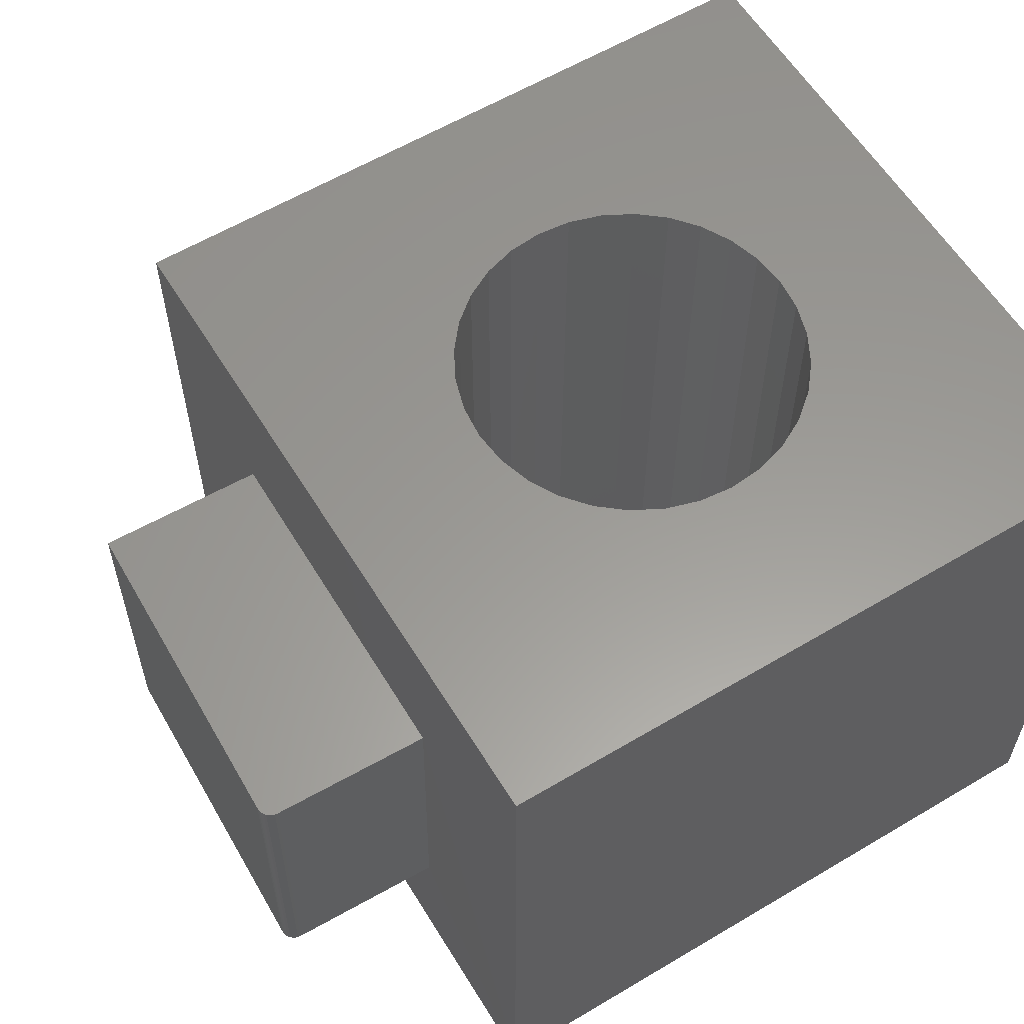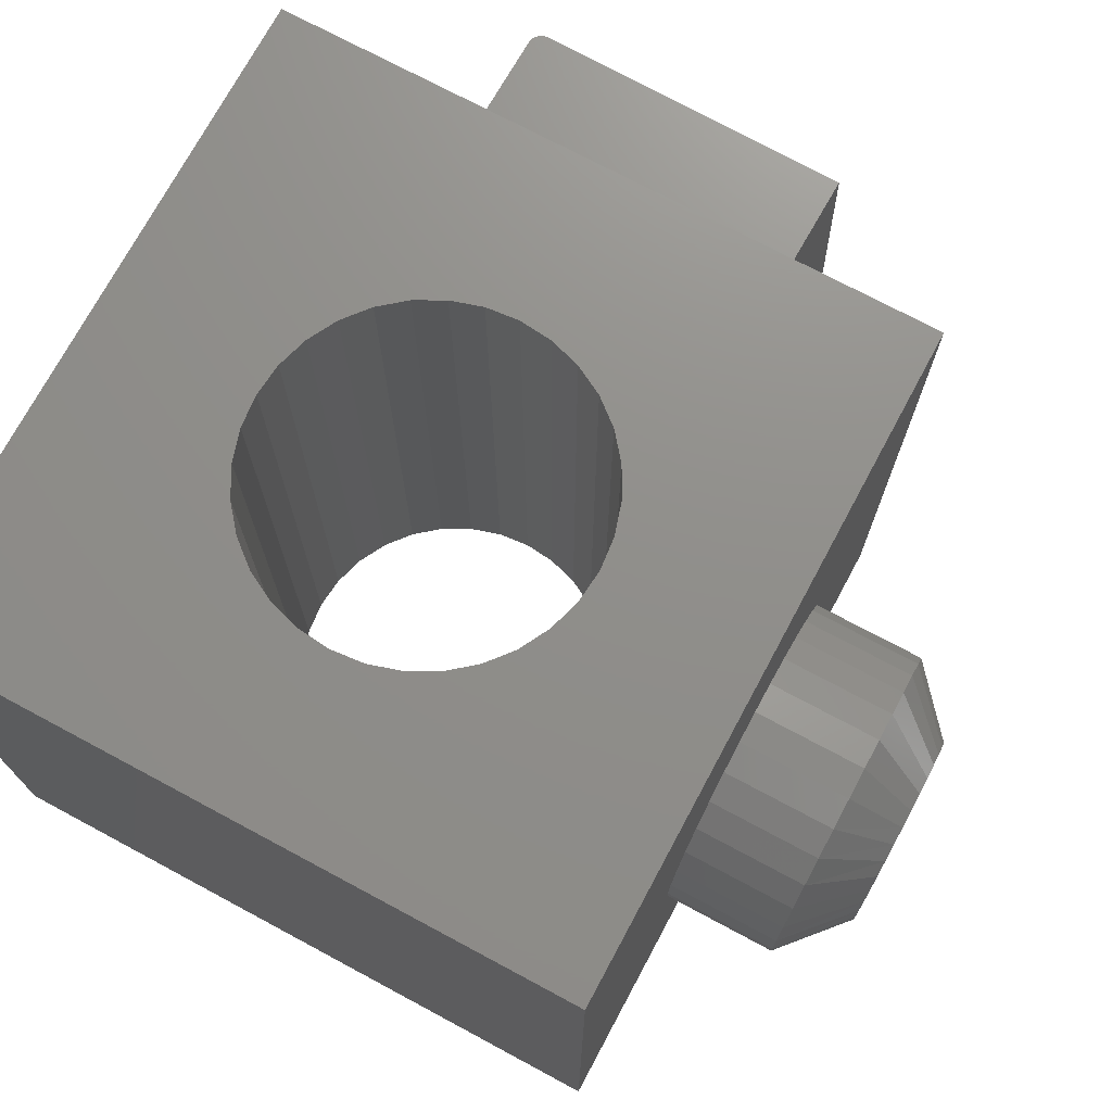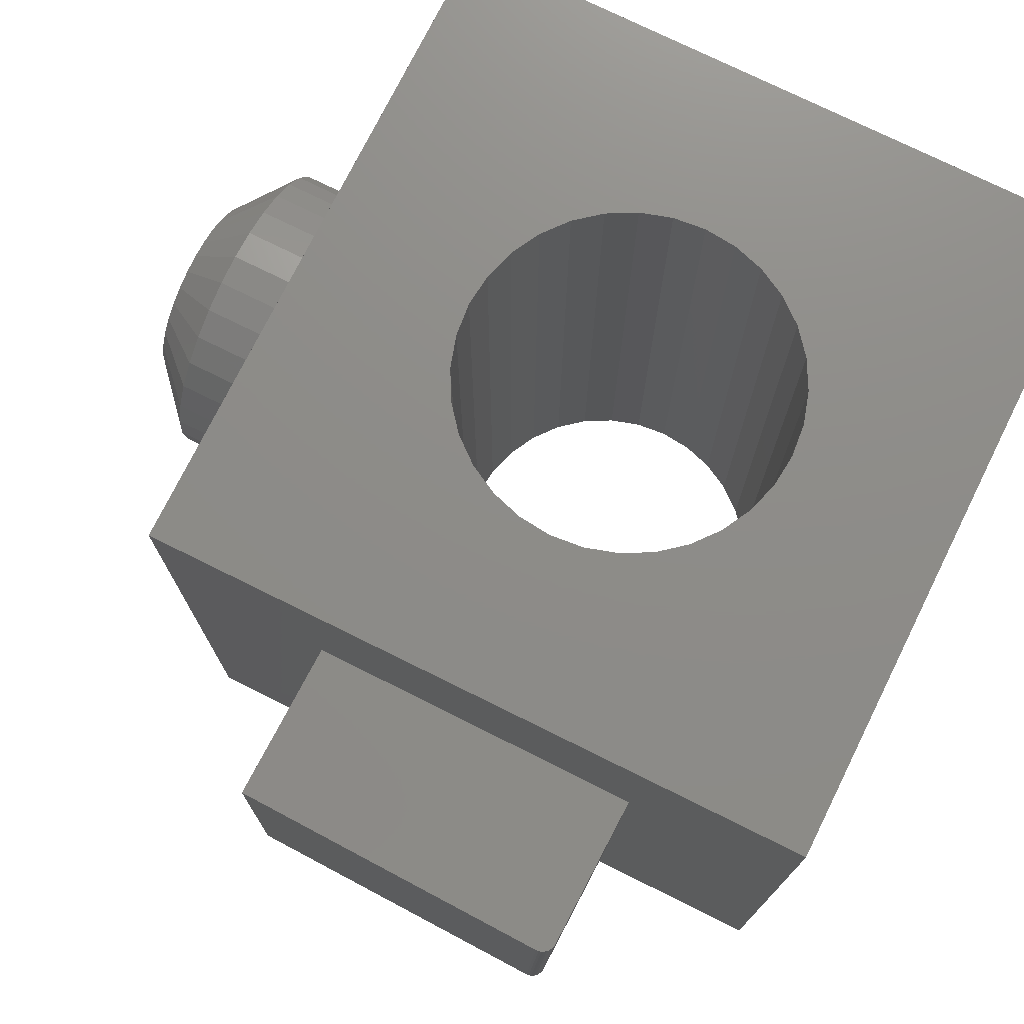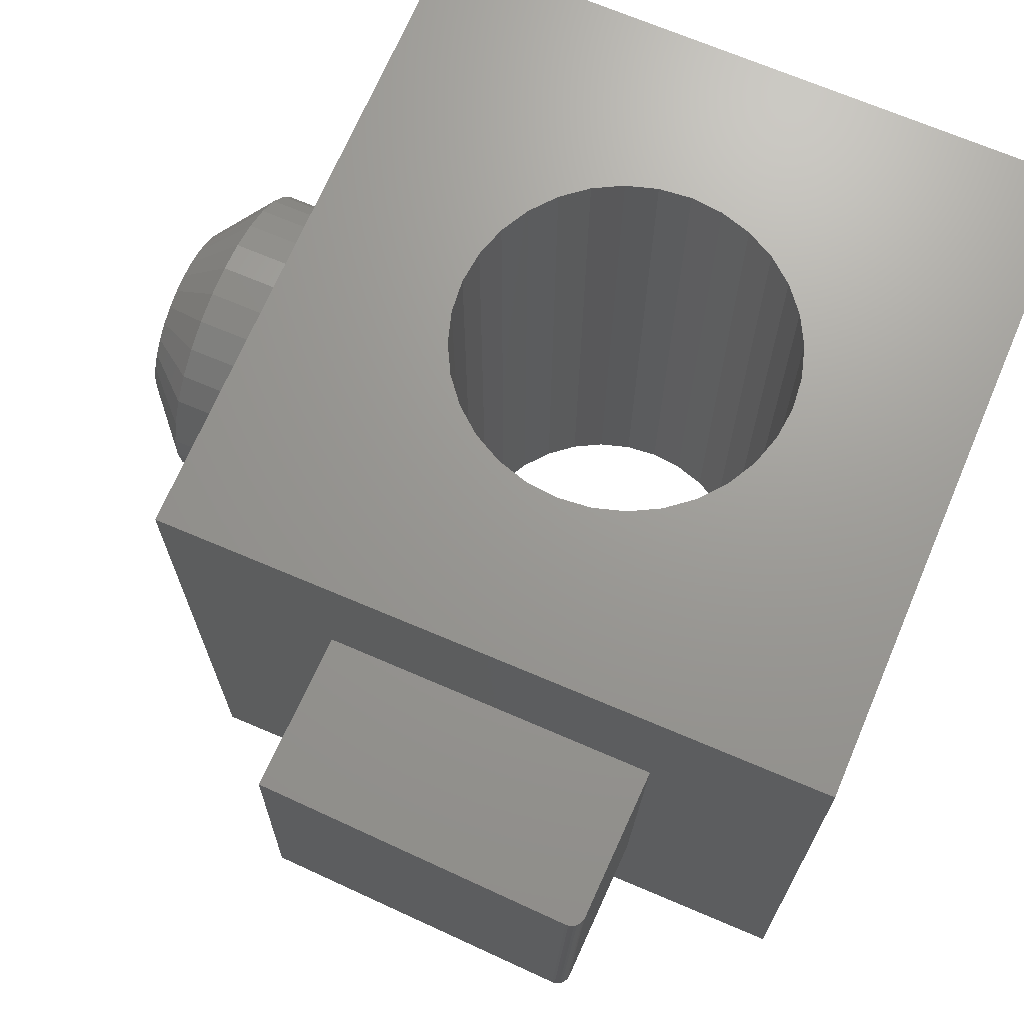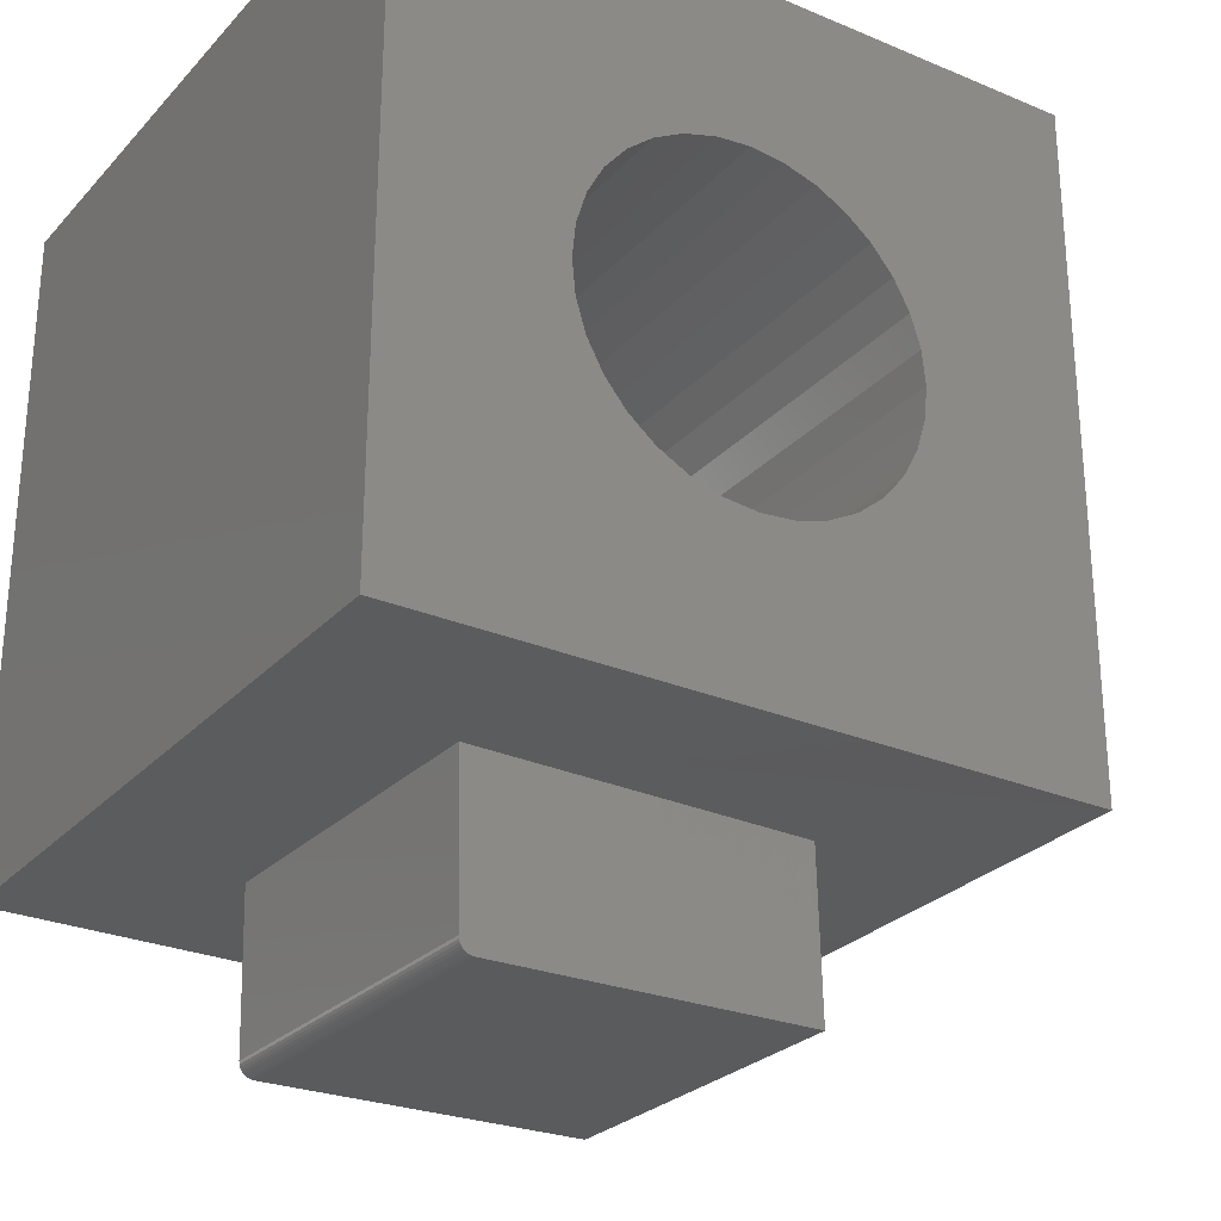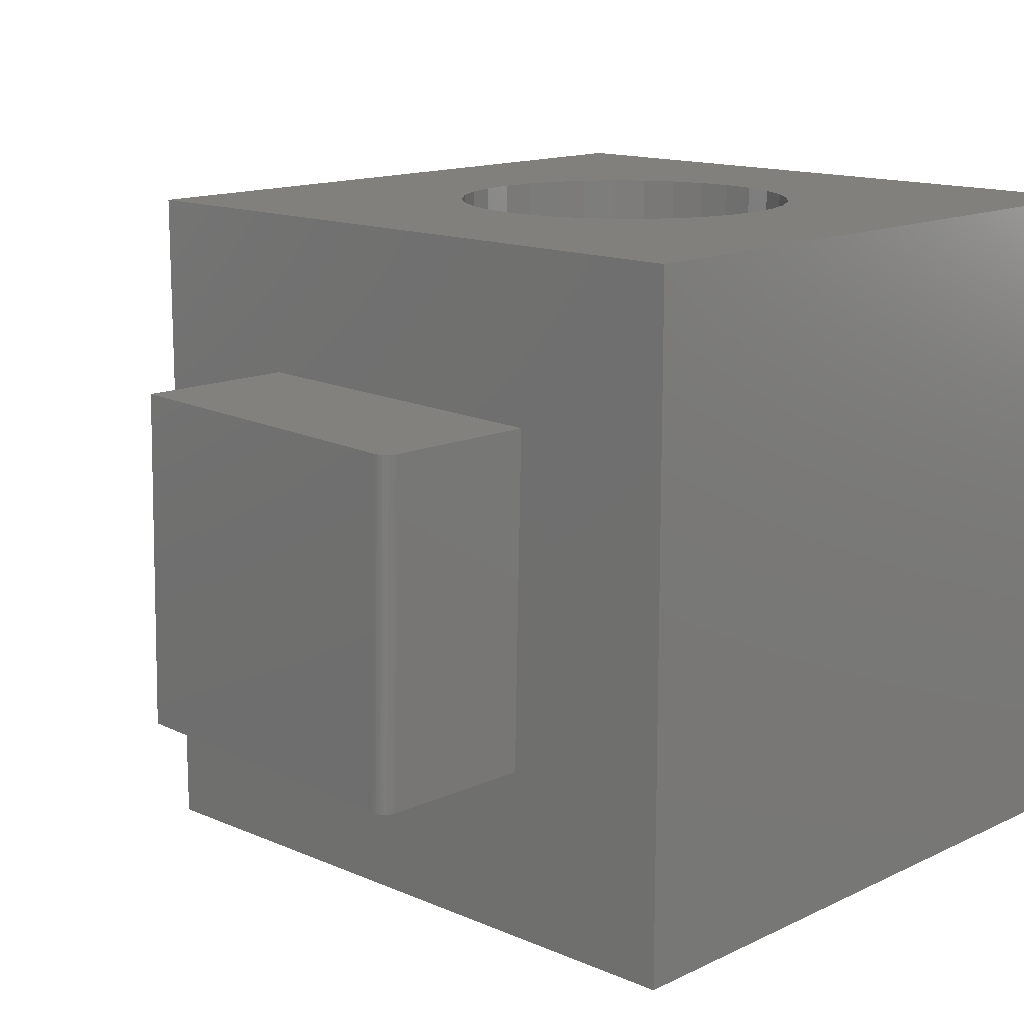
<metadata>
{"format":"stl","ext":"stl","renderer":"f3d","projection":"perspective","resolution":1024,"background":"white","views":[{"elev":59.5,"azim":-121.4,"up":"+Y"},{"elev":73.1,"azim":28.2,"up":"+Y"},{"elev":74.8,"azim":-153.6,"up":"+Y"},{"elev":69.5,"azim":-156.9,"up":"+Y"},{"elev":-27.4,"azim":-32.9,"up":"+Z"},{"elev":14.0,"azim":-136.4,"up":"+Y"}]}
</metadata>
<code>
# stl→obj: 193 verts, 386 faces
v 0.1875 -0.3828 0.4819
v 0.1875 -0.4026 0.4819
v 0.1875 -0.4221 0.4782
v 0.1875 -0.3633 0.4782
v 0.1875 -0.4405 0.4711
v 0.1875 -0.3448 0.4711
v 0.1875 -0.4574 0.4606
v 0.1875 -0.328 0.4606
v 0.1875 -0.3331 0.2858
v 0.1875 -0.4338 0.2759
v 0.1875 -0.3516 0.2759
v 0.1875 -0.4136 0.2697
v 0.1875 -0.3717 0.2697
v 0.1875 -0.3927 0.2677
v 0.1875 -0.3134 0.4473
v 0.1875 -0.472 0.4473
v 0.1875 -0.3014 0.4315
v 0.1875 -0.4839 0.4315
v 0.1875 -0.2926 0.4138
v 0.1875 -0.4928 0.4138
v 0.1875 -0.2872 0.3947
v 0.1875 -0.4982 0.3947
v 0.1875 -0.2854 0.375
v 0.1875 -0.5 0.375
v 0.1875 -0.2874 0.3541
v 0.1875 -0.4979 0.3541
v 0.1875 -0.2935 0.3339
v 0.1875 -0.4918 0.3339
v 0.1875 -0.3034 0.3154
v 0.1875 -0.4819 0.3154
v 0.1875 -0.3168 0.2991
v 0.1875 -0.4686 0.2991
v 0.1875 -0.4523 0.2858
v 0 -0.215 0.375
v 0.125 -0.215 0.375
v 4.509e-17 -0.2185 0.3403
v 0.125 -0.2185 0.3403
v 4.418e-17 -0.2286 0.307
v 0.125 -0.2286 0.307
v 4.412e-17 -0.245 0.2763
v 0.125 -0.245 0.2763
v 4.492e-17 -0.2671 0.2494
v 0.125 -0.2671 0.2494
v 4.656e-17 -0.294 0.2273
v 0.125 -0.294 0.2273
v 4.896e-17 -0.3247 0.2109
v 0.125 -0.3247 0.2109
v 5.204e-17 -0.358 0.2008
v 0.125 -0.358 0.2008
v 5.568e-17 -0.3927 0.1974
v 0.125 -0.3927 0.1974
v 5.974e-17 -0.4273 0.2008
v 0.125 -0.4273 0.2008
v 6.406e-17 -0.4607 0.2109
v 0.125 -0.4607 0.2109
v 6.847e-17 -0.4914 0.2273
v 0.125 -0.4914 0.2273
v 7.281e-17 -0.5183 0.2494
v 0.125 -0.5183 0.2494
v 7.691e-17 -0.5404 0.2763
v 0.125 -0.5404 0.2763
v 8.062e-17 -0.5568 0.307
v 0.125 -0.5568 0.307
v 8.378e-17 -0.5669 0.3403
v 0.125 -0.5669 0.3403
v -1.811e-33 -0.5703 0.375
v 0.125 -0.5703 0.375
v 8.802e-17 -0.5669 0.4097
v 0.125 -0.5669 0.4097
v 8.894e-17 -0.5568 0.443
v 0.125 -0.5568 0.443
v 8.9e-17 -0.5404 0.4737
v 0.125 -0.5404 0.4737
v 8.819e-17 -0.5183 0.5006
v 0.125 -0.5183 0.5006
v 8.656e-17 -0.4914 0.5227
v 0.125 -0.4914 0.5227
v 8.415e-17 -0.4607 0.5391
v 0.125 -0.4607 0.5391
v 8.107e-17 -0.4273 0.5492
v 0.125 -0.4273 0.5492
v 7.744e-17 -0.3927 0.5526
v 0.125 -0.3927 0.5526
v 7.338e-17 -0.358 0.5492
v 0.125 -0.358 0.5492
v 6.906e-17 -0.3247 0.5391
v 0.125 -0.3247 0.5391
v 6.465e-17 -0.294 0.5227
v 0.125 -0.294 0.5227
v 6.03e-17 -0.2671 0.5006
v 0.125 -0.2671 0.5006
v 5.62e-17 -0.245 0.4737
v 0.125 -0.245 0.4737
v 5.25e-17 -0.2286 0.443
v 0.125 -0.2286 0.443
v 4.934e-17 -0.2185 0.4097
v 0.125 -0.2185 0.4097
v 1.11e-16 -0.75 -4.592e-17
v 0 8.327e-17 -4.592e-17
v 1.569e-16 -0.75 0.75
v 4.592e-17 8.327e-17 0.75
v -0.5423 -0.1871 -0.1871
v -0.1831 -0.1783 -0.1782
v -0.5331 -0.562 -0.1868
v -0.1739 -0.5532 -0.178
v -0.5491 -0.5624 -0.1716
v -0.5533 -0.5624 0.0002259
v -0.5583 -0.1875 -0.1718
v -0.5625 -0.1875 0
v -0.5487 -0.5624 -0.1746
v -0.5477 -0.5624 -0.1775
v -0.1783 -0.5532 -2.429e-17
v -0.5462 -0.5623 -0.1802
v -0.5442 -0.5623 -0.1825
v -0.5418 -0.5622 -0.1844
v -0.5391 -0.5622 -0.1858
v -0.5361 -0.5621 -0.1866
v -0.1875 -0.1783 -2.949e-17
v -0.5453 -0.1872 -0.1868
v -0.5483 -0.1873 -0.186
v -0.551 -0.1873 -0.1846
v -0.5534 -0.1874 -0.1828
v -0.5554 -0.1874 -0.1804
v -0.5569 -0.1875 -0.1778
v -0.5579 -0.1875 -0.1749
v -0.75 0 0
v -0.75 -0.75 0
v -0.75 5.099e-33 0.75
v -0.373 4.185e-17 0.5645
v -0.41 3.775e-17 0.5608
v -0.4455 3.38e-17 0.5501
v -0.4783 3.017e-17 0.5325
v -0.507 2.698e-17 0.509
v -0.5306 2.436e-17 0.4803
v -0.5481 2.242e-17 0.4475
v -0.5589 2.122e-17 0.412
v -0.5625 -2.104e-17 0.375
v -0.5589 2.122e-17 0.338
v -0.5481 2.242e-17 0.3025
v -0.5306 2.436e-17 0.2697
v -0.507 2.698e-17 0.241
v -0.4783 3.017e-17 0.2175
v -0.4455 3.38e-17 0.1999
v -0.41 3.775e-17 0.1892
v -0.373 4.185e-17 0.1855
v -0.3361 4.596e-17 0.1892
v -0.3005 4.99e-17 0.1999
v -0.2678 5.354e-17 0.2175
v -0.239 5.673e-17 0.241
v -0.2155 5.934e-17 0.2697
v -0.198 6.129e-17 0.3025
v -0.1872 6.248e-17 0.338
v -0.1836 2.104e-17 0.375
v -0.1872 6.248e-17 0.412
v -0.198 6.129e-17 0.4475
v -0.2155 5.934e-17 0.4803
v -0.239 5.673e-17 0.509
v -0.2678 5.354e-17 0.5325
v -0.3005 4.99e-17 0.5501
v -0.3361 4.596e-17 0.5608
v -0.75 -0.75 0.75
v -0.5589 -0.75 0.412
v -0.5481 -0.75 0.4475
v -0.5306 -0.75 0.4803
v -0.507 -0.75 0.509
v -0.4783 -0.75 0.5325
v -0.4455 -0.75 0.5501
v -0.41 -0.75 0.5608
v -0.373 -0.75 0.5645
v -0.373 -0.75 0.1855
v -0.41 -0.75 0.1892
v -0.4455 -0.75 0.1999
v -0.4783 -0.75 0.2175
v -0.507 -0.75 0.241
v -0.5306 -0.75 0.2697
v -0.5481 -0.75 0.3025
v -0.5589 -0.75 0.338
v -0.5625 -0.75 0.375
v -0.1872 -0.75 0.412
v -0.1836 -0.75 0.375
v -0.1872 -0.75 0.338
v -0.198 -0.75 0.3025
v -0.2155 -0.75 0.2697
v -0.239 -0.75 0.241
v -0.2678 -0.75 0.2175
v -0.3005 -0.75 0.1999
v -0.3361 -0.75 0.1892
v -0.3361 -0.75 0.5608
v -0.3005 -0.75 0.5501
v -0.2678 -0.75 0.5325
v -0.239 -0.75 0.509
v -0.2155 -0.75 0.4803
v -0.198 -0.75 0.4475
f 1 2 3
f 1 3 4
f 4 3 5
f 4 5 6
f 6 5 7
f 6 7 8
f 9 10 11
f 11 10 12
f 11 12 13
f 13 12 14
f 8 7 15
f 15 7 16
f 15 16 17
f 17 16 18
f 17 18 19
f 19 18 20
f 19 20 21
f 21 20 22
f 21 22 23
f 23 22 24
f 23 24 25
f 25 24 26
f 25 26 27
f 27 26 28
f 27 28 29
f 29 28 30
f 29 30 31
f 31 30 32
f 31 32 9
f 9 32 33
f 9 33 10
f 34 35 36
f 36 35 37
f 36 37 38
f 38 37 39
f 38 39 40
f 40 39 41
f 40 41 42
f 42 41 43
f 42 43 44
f 44 43 45
f 44 45 46
f 46 45 47
f 46 47 48
f 48 47 49
f 48 49 50
f 50 49 51
f 50 51 52
f 52 51 53
f 52 53 54
f 54 53 55
f 54 55 56
f 56 55 57
f 56 57 58
f 58 57 59
f 58 59 60
f 60 59 61
f 60 61 62
f 62 61 63
f 62 63 64
f 64 63 65
f 64 65 66
f 66 65 67
f 66 67 68
f 68 67 69
f 68 69 70
f 70 69 71
f 70 71 72
f 72 71 73
f 72 73 74
f 74 73 75
f 74 75 76
f 76 75 77
f 76 77 78
f 78 77 79
f 78 79 80
f 80 79 81
f 80 81 82
f 82 81 83
f 82 83 84
f 84 83 85
f 84 85 86
f 86 85 87
f 86 87 88
f 88 87 89
f 88 89 90
f 90 89 91
f 90 91 92
f 92 91 93
f 92 93 94
f 94 93 95
f 94 95 96
f 96 95 97
f 96 97 34
f 34 97 35
f 49 47 13
f 39 29 41
f 41 29 31
f 41 31 43
f 29 39 27
f 27 39 37
f 27 37 25
f 25 37 35
f 25 35 23
f 28 61 30
f 30 61 59
f 30 59 32
f 61 28 63
f 63 28 26
f 63 26 65
f 65 26 24
f 65 24 67
f 53 10 55
f 55 10 33
f 55 33 57
f 57 33 32
f 57 32 59
f 10 53 12
f 12 53 51
f 12 51 14
f 14 51 49
f 14 49 13
f 13 47 11
f 11 47 45
f 11 45 9
f 9 45 43
f 9 43 31
f 1 83 2
f 2 83 81
f 2 81 3
f 3 81 79
f 3 79 5
f 5 79 77
f 5 77 7
f 7 77 75
f 7 75 16
f 16 75 73
f 16 73 18
f 18 73 71
f 18 71 20
f 20 71 69
f 20 69 22
f 22 69 67
f 22 67 24
f 15 89 8
f 8 89 87
f 8 87 6
f 6 87 85
f 6 85 4
f 4 85 83
f 4 83 1
f 89 15 91
f 91 15 17
f 91 17 93
f 93 17 19
f 93 19 95
f 95 19 21
f 95 21 97
f 97 21 23
f 97 23 35
f 98 99 52
f 98 52 54
f 98 54 56
f 98 56 58
f 98 58 60
f 98 60 62
f 98 62 64
f 98 64 66
f 98 66 100
f 99 101 34
f 99 34 36
f 99 36 38
f 99 38 40
f 99 40 42
f 99 42 44
f 99 44 46
f 99 46 48
f 99 48 50
f 99 50 52
f 101 80 82
f 101 82 84
f 101 84 86
f 101 86 88
f 101 88 90
f 101 90 92
f 101 92 94
f 101 94 96
f 101 96 34
f 100 66 68
f 100 68 70
f 100 70 72
f 100 72 74
f 100 74 76
f 100 76 78
f 100 78 80
f 100 80 101
f 102 103 104
f 104 103 105
f 106 107 108
f 108 107 109
f 106 110 111
f 104 105 112
f 107 106 111
f 107 111 113
f 107 113 114
f 107 114 115
f 107 115 116
f 107 116 117
f 107 117 104
f 107 104 112
f 118 103 102
f 118 102 119
f 118 119 120
f 118 120 121
f 118 121 122
f 118 122 123
f 118 123 124
f 118 124 125
f 118 125 108
f 118 108 109
f 106 108 110
f 110 108 125
f 110 125 111
f 111 125 124
f 111 124 113
f 113 124 123
f 113 123 114
f 114 123 122
f 114 122 115
f 115 122 121
f 115 121 116
f 116 121 120
f 116 120 117
f 117 120 119
f 117 119 104
f 104 119 102
f 103 118 105
f 105 118 112
f 99 118 126
f 126 118 109
f 126 109 127
f 127 109 107
f 127 107 98
f 98 107 112
f 98 112 99
f 99 112 118
f 128 101 129
f 128 129 130
f 128 130 131
f 128 131 132
f 128 132 133
f 128 133 134
f 128 134 135
f 128 135 136
f 128 136 126
f 126 136 137
f 126 137 138
f 126 138 139
f 126 139 140
f 126 140 141
f 126 141 142
f 126 142 143
f 126 143 144
f 126 144 145
f 126 145 99
f 99 145 146
f 99 146 147
f 99 147 148
f 99 148 149
f 99 149 150
f 99 150 151
f 99 151 152
f 99 152 153
f 99 153 154
f 101 99 154
f 101 154 155
f 101 155 156
f 101 156 157
f 101 157 158
f 101 158 159
f 101 159 160
f 101 160 129
f 161 127 162
f 161 162 163
f 161 163 164
f 161 164 165
f 161 165 166
f 161 166 167
f 161 167 168
f 161 168 169
f 161 169 100
f 127 98 170
f 127 170 171
f 127 171 172
f 127 172 173
f 127 173 174
f 127 174 175
f 127 175 176
f 127 176 177
f 127 177 178
f 127 178 162
f 98 179 180
f 98 180 181
f 98 181 182
f 98 182 183
f 98 183 184
f 98 184 185
f 98 185 186
f 98 186 187
f 98 187 170
f 100 169 188
f 100 188 189
f 100 189 190
f 100 190 191
f 100 191 192
f 100 192 193
f 100 193 179
f 100 179 98
f 145 187 146
f 146 187 186
f 146 186 147
f 147 186 185
f 147 185 148
f 148 185 184
f 148 184 149
f 149 184 183
f 149 183 150
f 150 183 182
f 150 182 151
f 151 182 181
f 151 181 152
f 152 181 180
f 152 180 153
f 187 145 170
f 170 145 144
f 170 144 171
f 171 144 143
f 171 143 172
f 172 143 142
f 172 142 173
f 173 142 141
f 173 141 174
f 174 141 140
f 174 140 175
f 175 140 139
f 175 139 176
f 176 139 138
f 176 138 177
f 177 138 137
f 177 137 178
f 129 168 130
f 130 168 167
f 130 167 131
f 131 167 166
f 131 166 132
f 132 166 165
f 132 165 133
f 133 165 164
f 133 164 134
f 134 164 163
f 134 163 135
f 135 163 162
f 135 162 136
f 136 162 178
f 136 178 137
f 168 129 169
f 169 129 160
f 169 160 188
f 188 160 159
f 188 159 189
f 189 159 158
f 189 158 190
f 190 158 157
f 190 157 191
f 191 157 156
f 191 156 192
f 192 156 155
f 192 155 193
f 193 155 154
f 193 154 179
f 179 154 153
f 179 153 180
f 128 126 161
f 161 126 127
f 101 128 100
f 100 128 161

</code>
